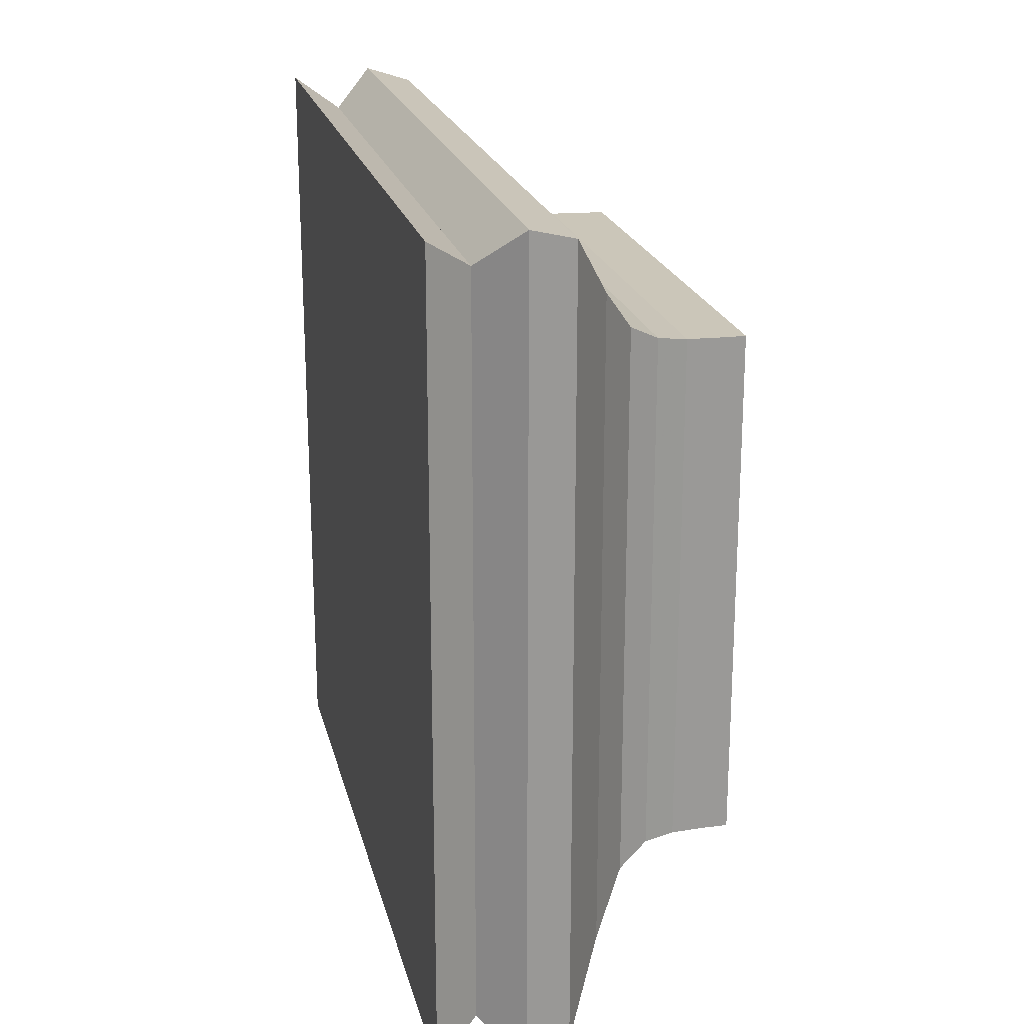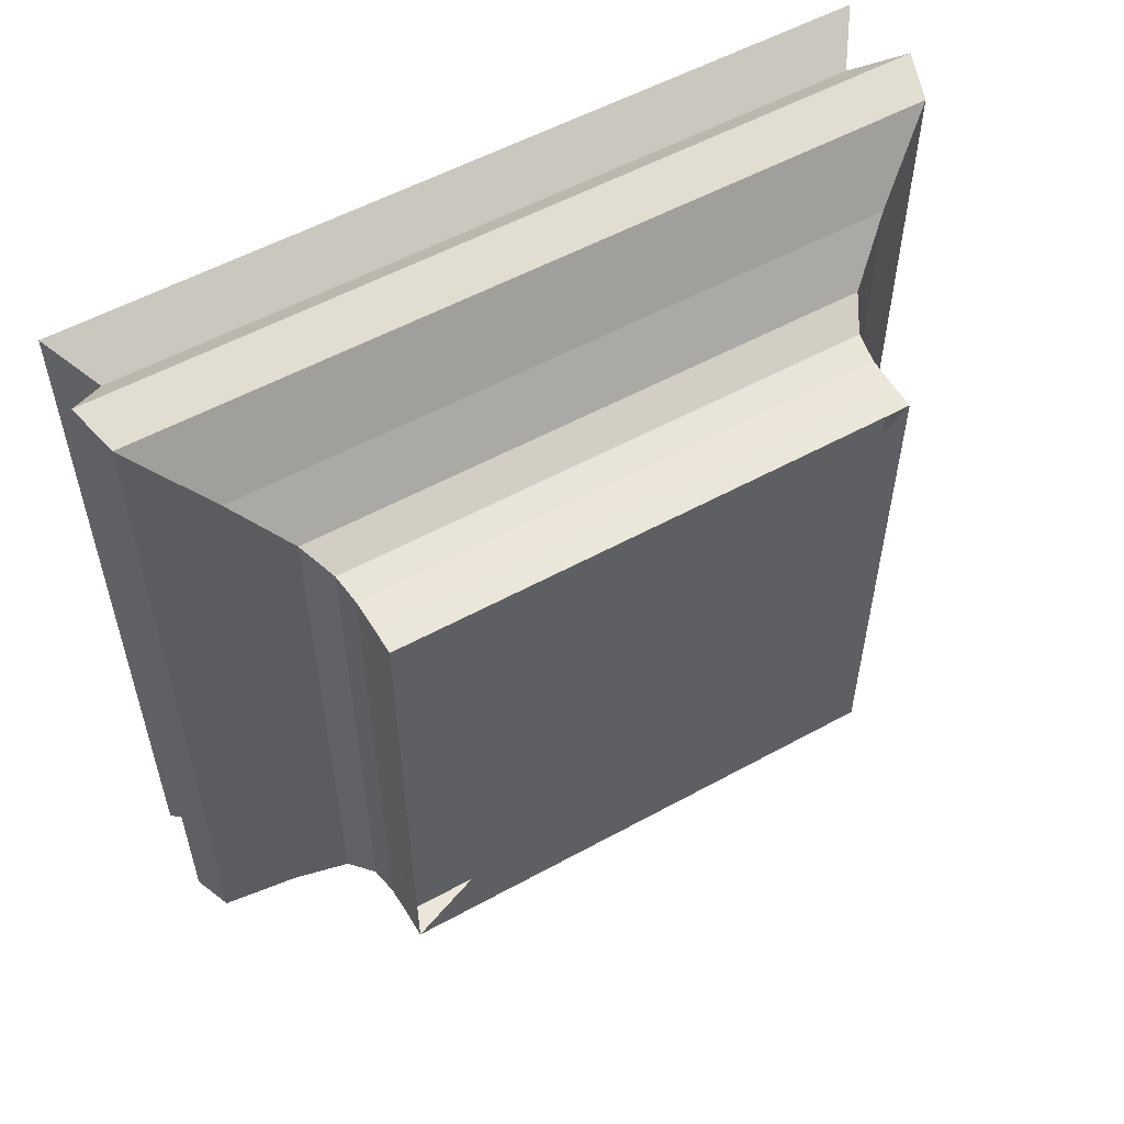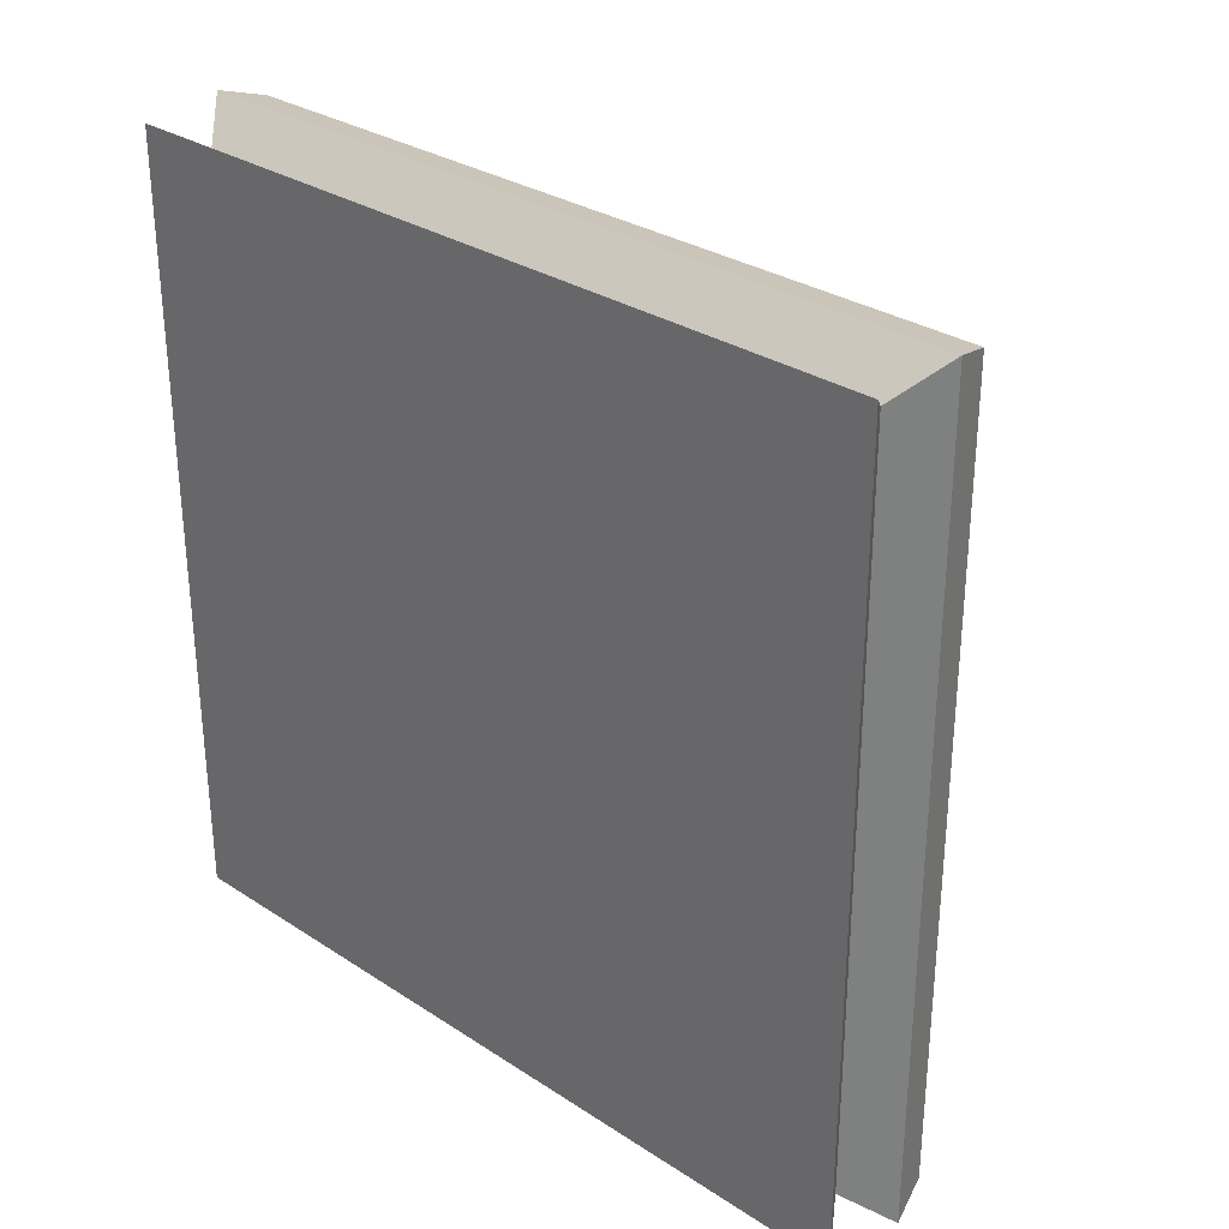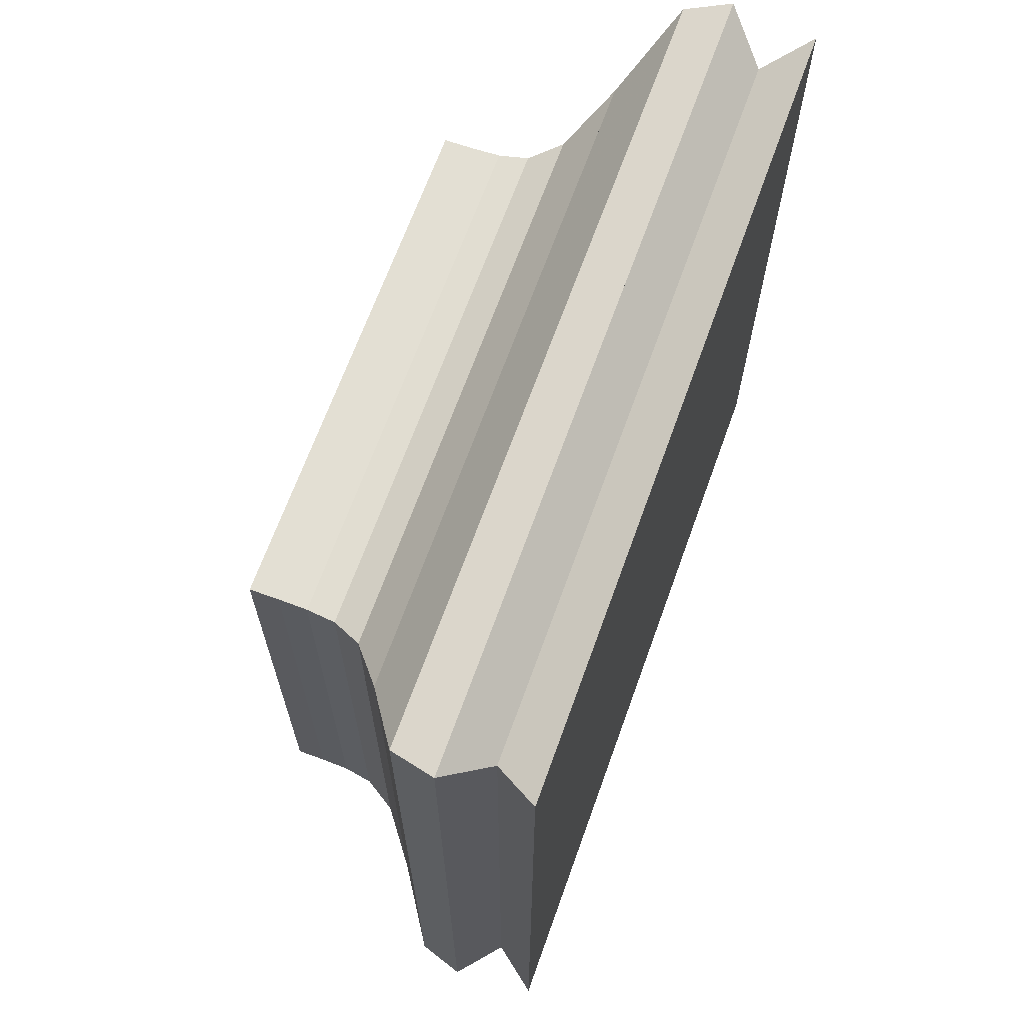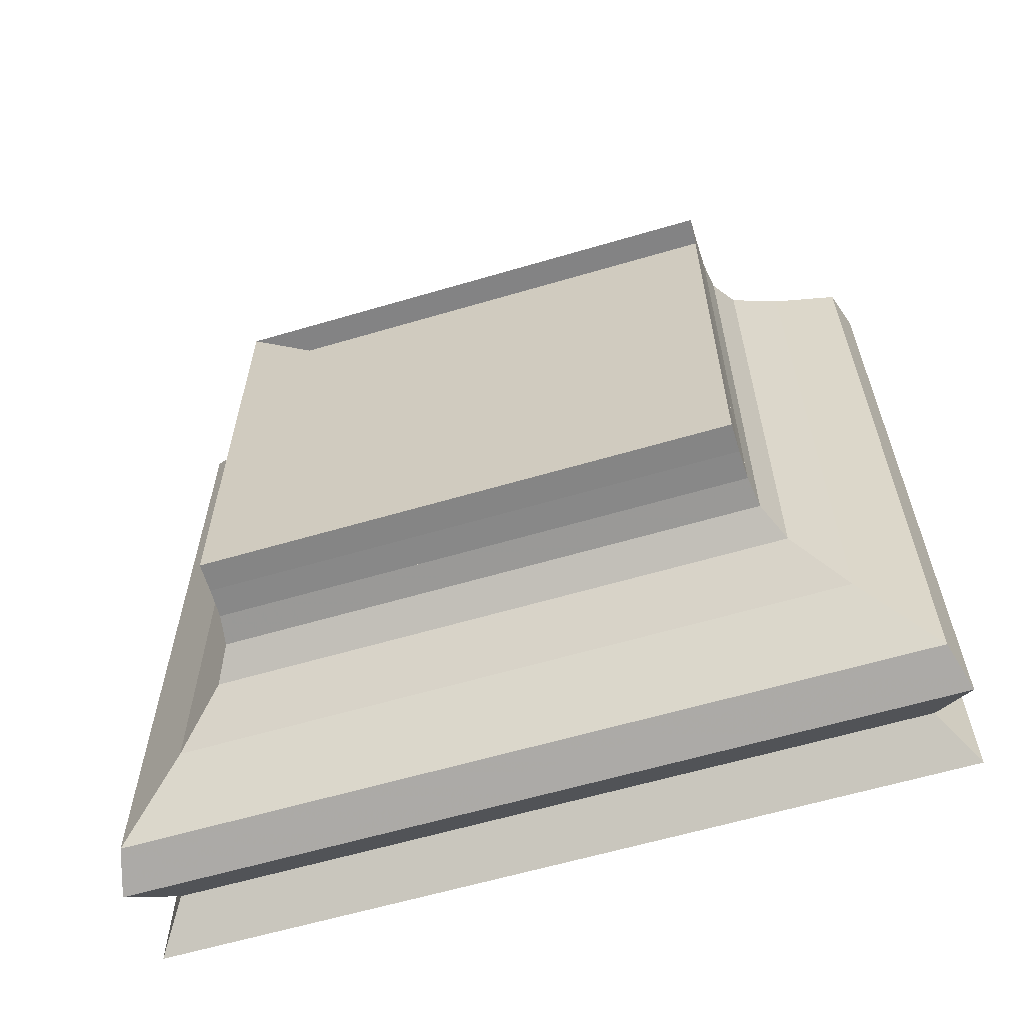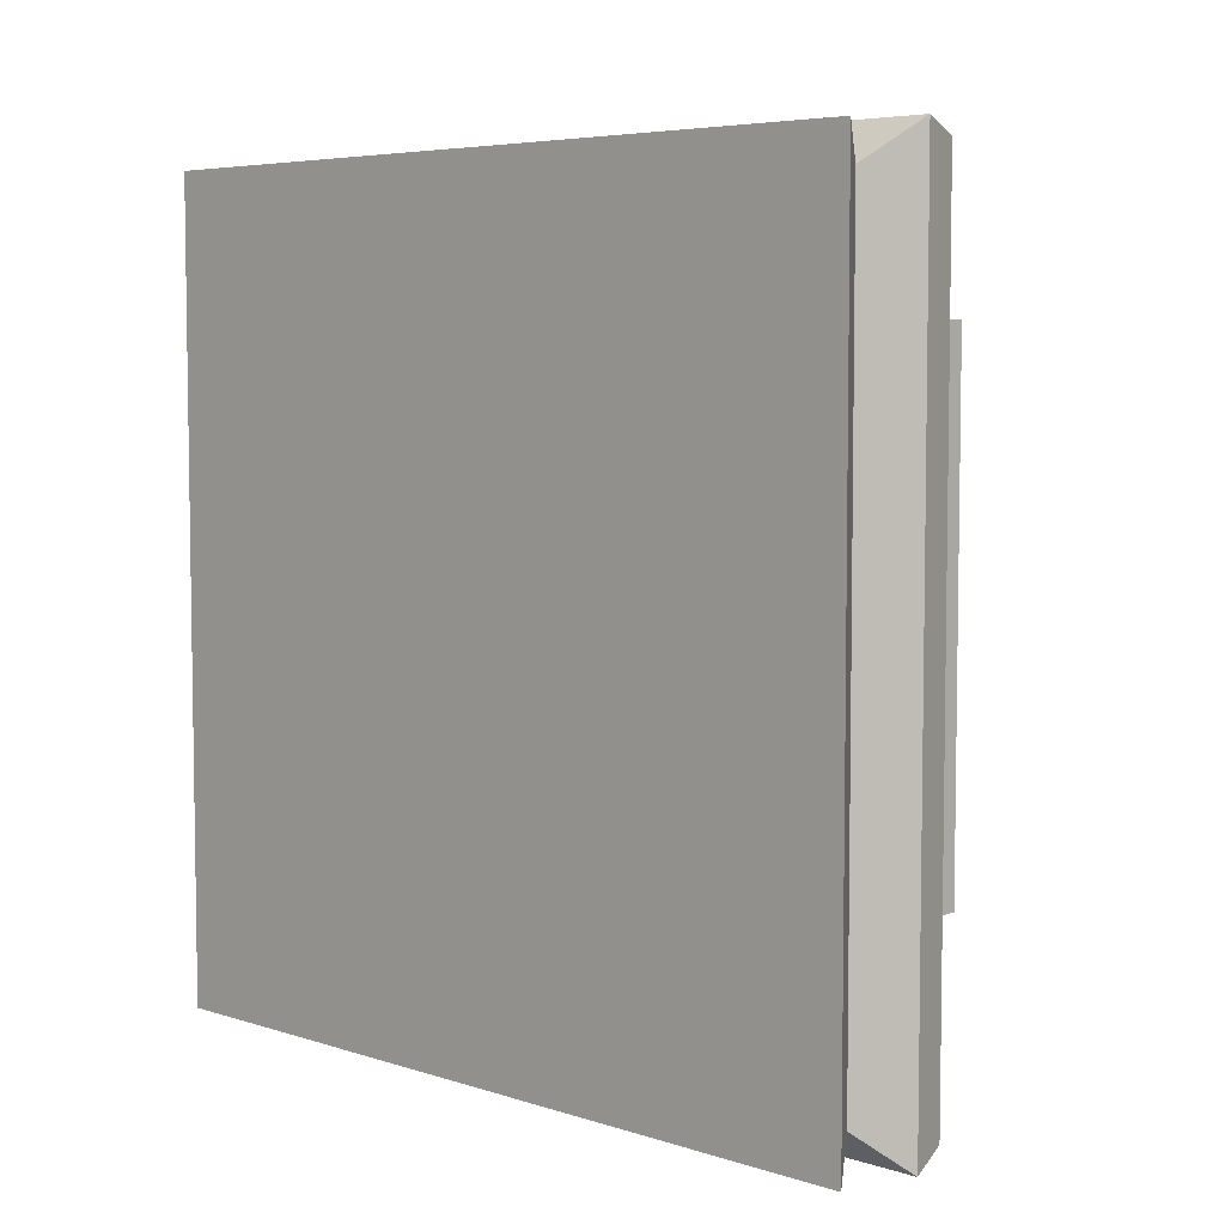
<metadata>
{"format":"obj","ext":"obj","renderer":"f3d","projection":"perspective","resolution":1024,"background":"white","views":[{"elev":21.0,"azim":167.1,"up":"+Z"},{"elev":55.0,"azim":-120.1,"up":"+Z"},{"elev":30.4,"azim":133.2,"up":"+Z"},{"elev":67.0,"azim":19.8,"up":"+Z"},{"elev":-61.4,"azim":-73.3,"up":"+Y"},{"elev":5.6,"azim":134.2,"up":"+Y"}]}
</metadata>
<code>
v 0 -1 -1
v 0 -1 1
v 0 1 1
v 0 1 -1
v 0.1112 -1.001 -1.001
v 0.1112 -1.001 1.001
v 0.1112 1.001 1.001
v 0.1112 1.001 -1.001
v 0.2227 -1.003 -1.003
v 0.2227 -1.003 1.003
v 0.2227 1.003 1.003
v 0.2227 1.003 -1.003
v 0.3359 -1.02 -1.02
v 0.3359 -1.02 1.02
v 0.3359 1.02 1.02
v 0.3359 1.02 -1.02
v 0.4566 -1.086 -1.086
v 0.4566 -1.086 1.086
v 0.4566 1.086 1.086
v 0.4566 1.086 -1.086
v 0.5973 -1.266 -1.266
v 0.5973 -1.266 1.266
v 0.5973 1.266 1.266
v 0.5973 1.266 -1.266
v 0.7668 -1.526 -1.526
v 0.7668 -1.526 1.526
v 0.7668 1.526 1.526
v 0.7668 1.526 -1.526
v 0.942 -1.576 -1.576
v 0.942 -1.576 1.576
v 0.942 1.576 1.576
v 0.942 1.576 -1.576
v 1.101 -1.431 -1.431
v 1.101 -1.431 1.431
v 1.101 1.431 1.431
v 1.101 1.431 -1.431
v 1.273 -1.551 -1.551
v 1.273 -1.551 1.551
v 1.273 1.551 1.551
v 1.273 1.551 -1.551
f 1 2 4 5
f 5 6 7 8
f 5 6 2 1
f 6 7 3 2
f 7 8 4 3
f 8 5 1 4
f 9 10 11 12
f 9 10 6 5
f 10 11 7 6
f 11 12 8 7
f 12 9 5 8
f 13 14 15 16
f 13 14 10 9
f 14 15 11 10
f 15 16 12 11
f 16 13 9 12
f 17 18 19 20
f 17 18 14 13
f 18 19 15 14
f 19 20 16 15
f 20 17 13 16
f 21 22 23 24
f 21 22 18 17
f 22 23 19 18
f 23 24 20 19
f 24 21 17 20
f 25 26 27 28
f 25 26 22 21
f 26 27 23 22
f 27 28 24 23
f 28 25 21 24
f 29 30 31 32
f 29 30 26 25
f 30 31 27 26
f 31 32 28 27
f 32 29 25 28
f 33 34 35 36
f 33 34 30 29
f 34 35 31 30
f 35 36 32 31
f 36 33 29 32
f 37 38 39 40
f 37 38 34 33
f 38 39 35 34
f 39 40 36 35
f 40 37 33 36

</code>
